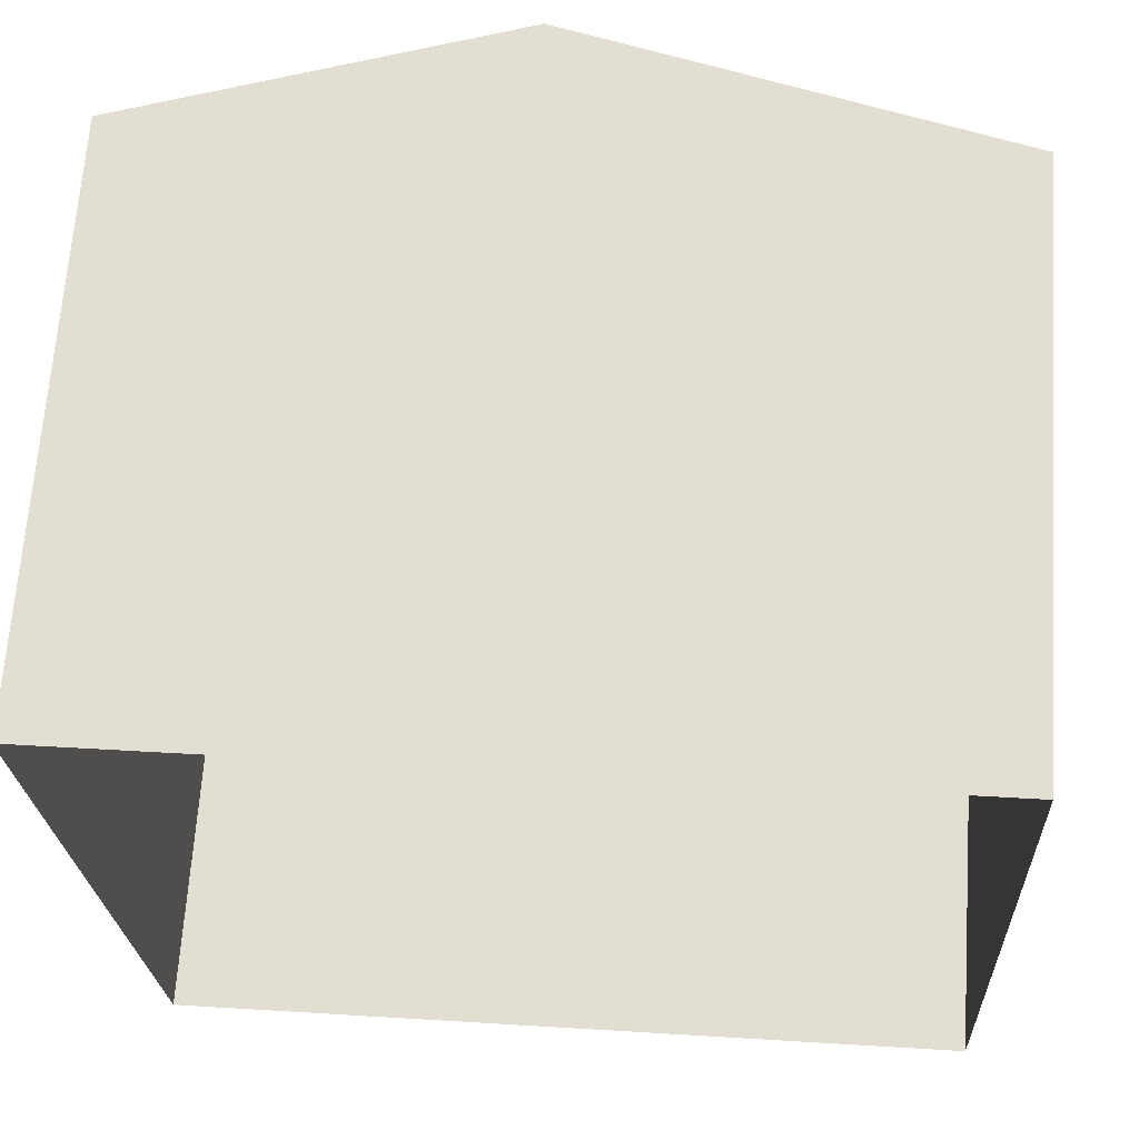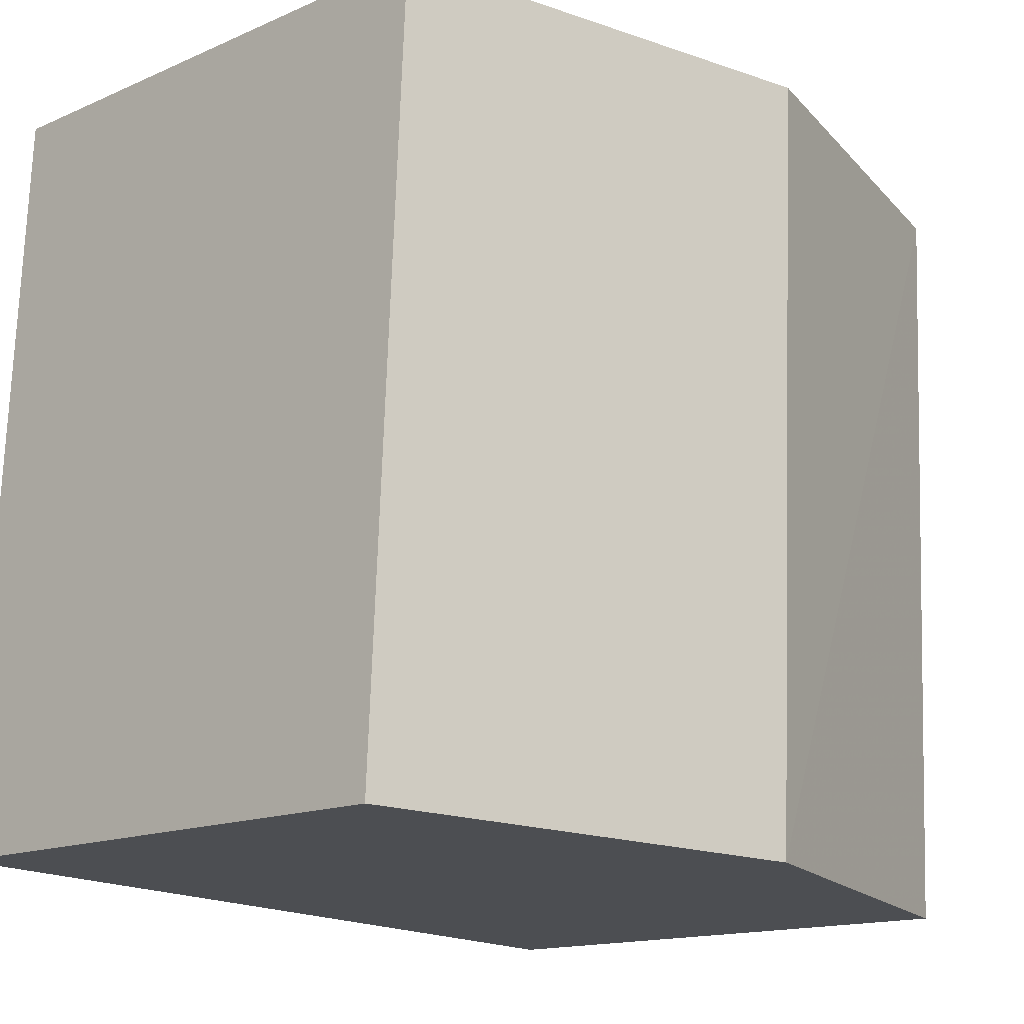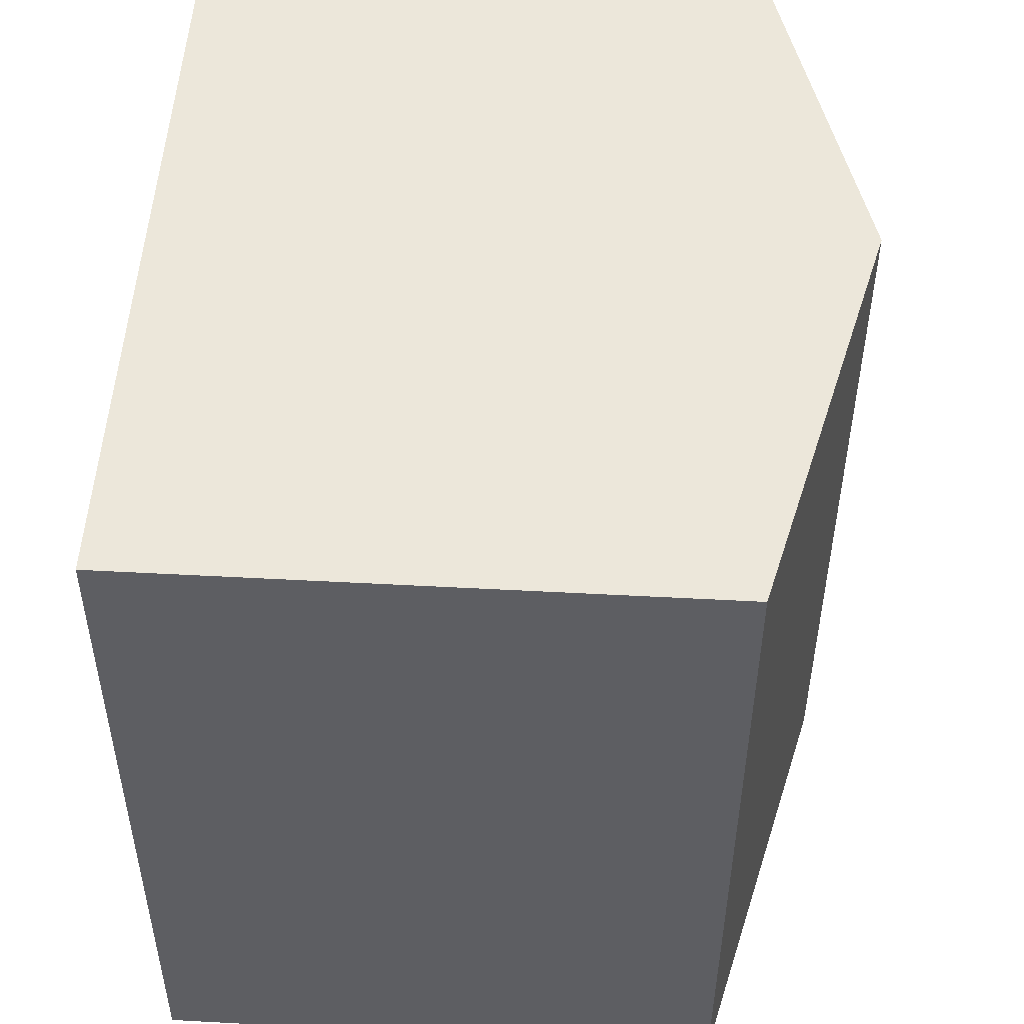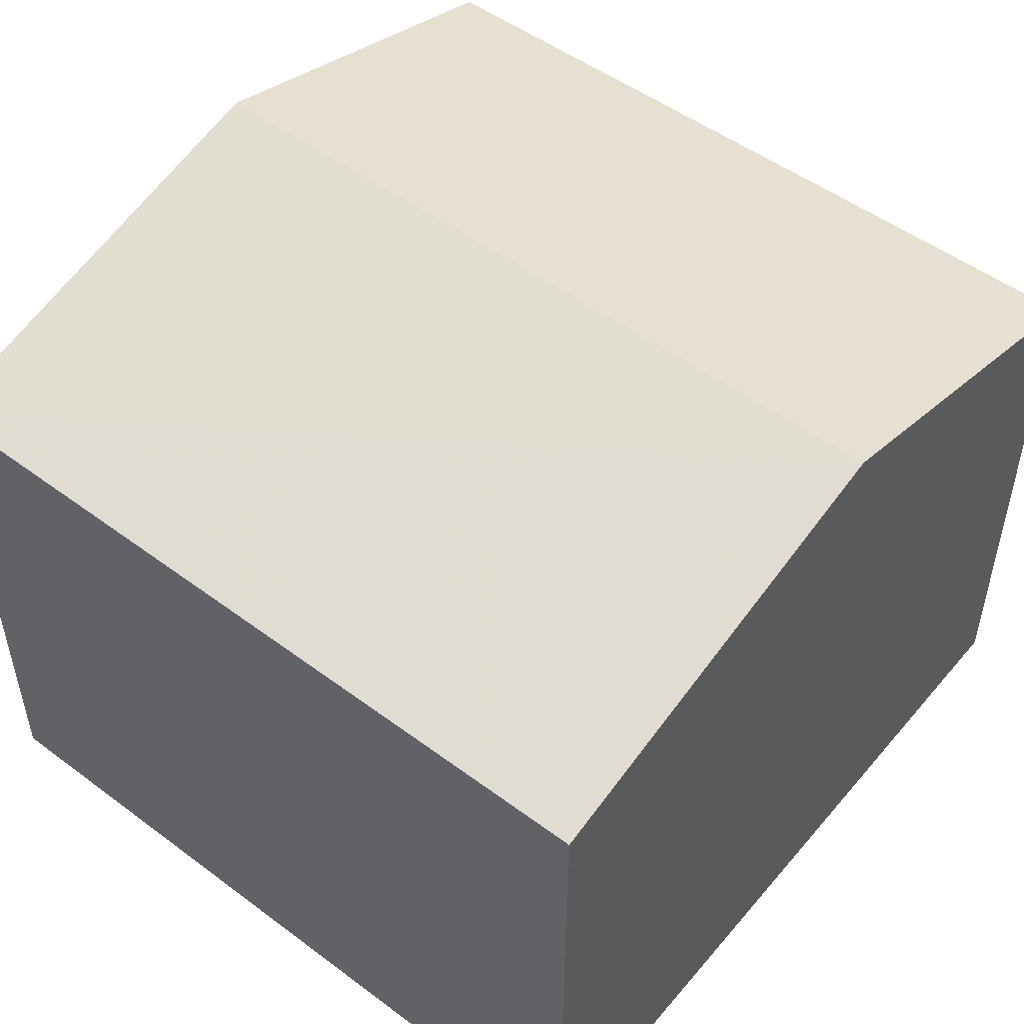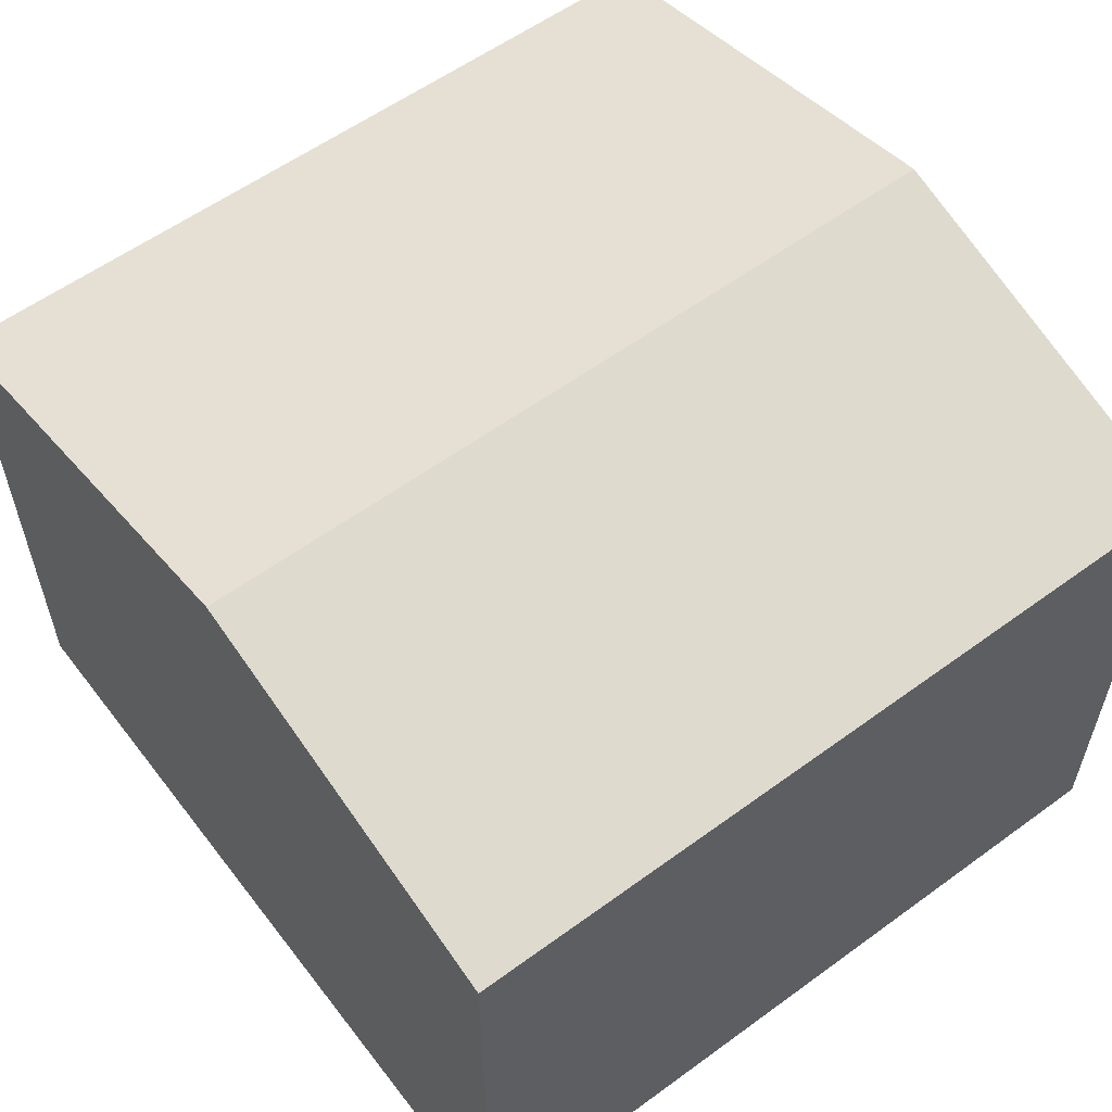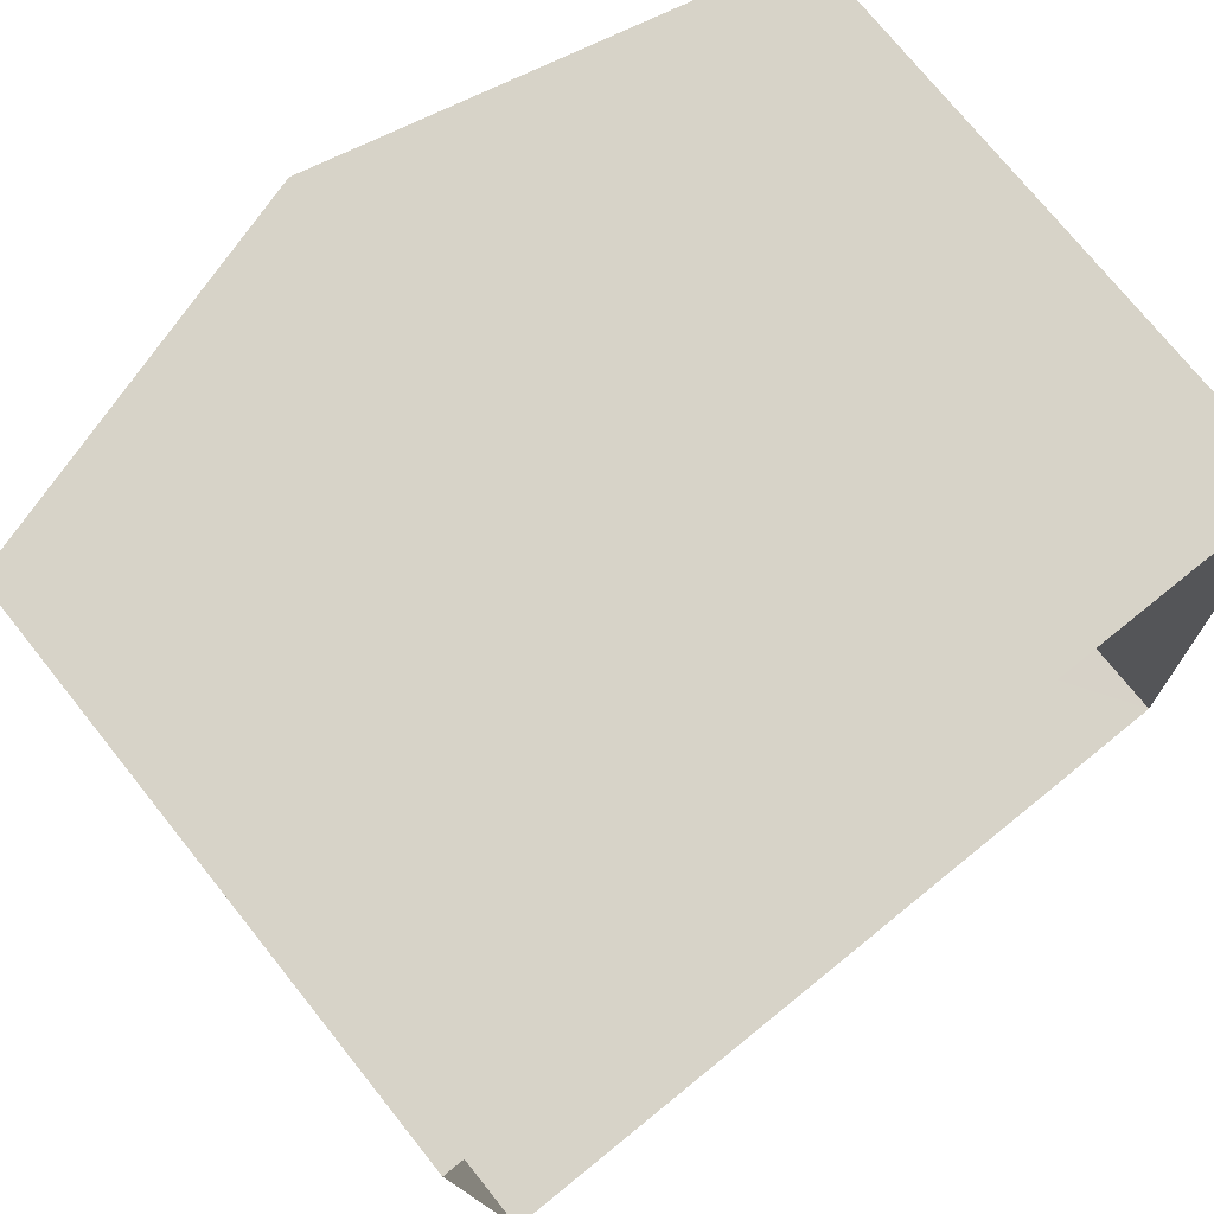
<metadata>
{"format":"obj","ext":"obj","renderer":"f3d","projection":"perspective","resolution":1024,"background":"white","views":[{"elev":66.5,"azim":-175.9,"up":"+Y"},{"elev":-14.6,"azim":-46.6,"up":"+Y"},{"elev":53.5,"azim":-86.8,"up":"+Y"},{"elev":50.9,"azim":-53.8,"up":"+Z"},{"elev":58.4,"azim":50.3,"up":"+Z"},{"elev":74.0,"azim":141.3,"up":"+Y"}]}
</metadata>
<code>
v -3.727e+05 -1.034e+05 32.03
v -3.727e+05 -1.034e+05 32.03
v -3.727e+05 -1.034e+05 32.03
v -3.727e+05 -1.034e+05 32.03
v -3.727e+05 -1.034e+05 36.02
v -3.727e+05 -1.034e+05 35.38
v -3.727e+05 -1.034e+05 36.02
v -3.727e+05 -1.034e+05 35.38
v -3.727e+05 -1.034e+05 35.38
v -3.727e+05 -1.034e+05 35.38
f 1 2 3
f 1 4 2
f 5 6 7
f 5 8 6
f 9 10 5
f 7 9 5
f 10 2 4
f 10 9 2
f 6 3 7
f 3 2 7
f 2 9 7
f 10 4 5
f 4 1 5
f 1 8 5
f 8 1 3
f 6 8 3

</code>
